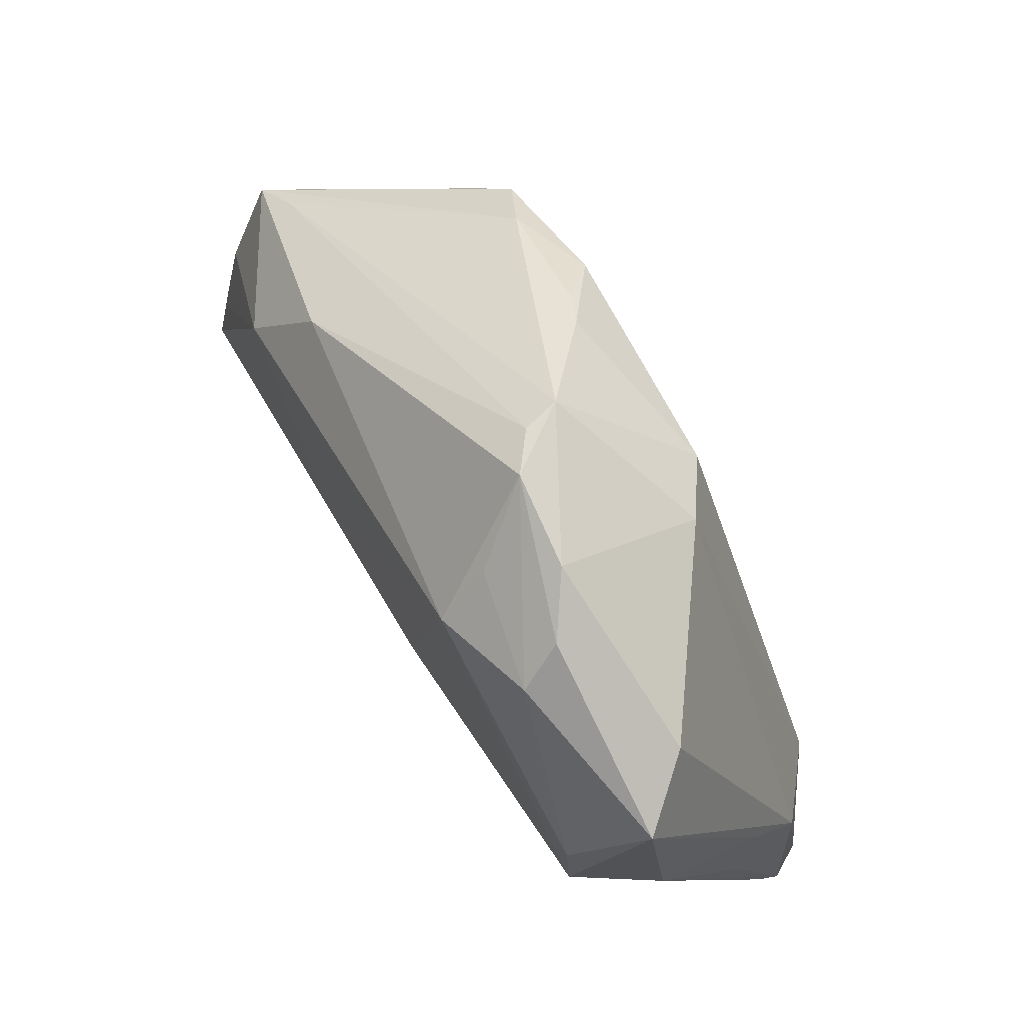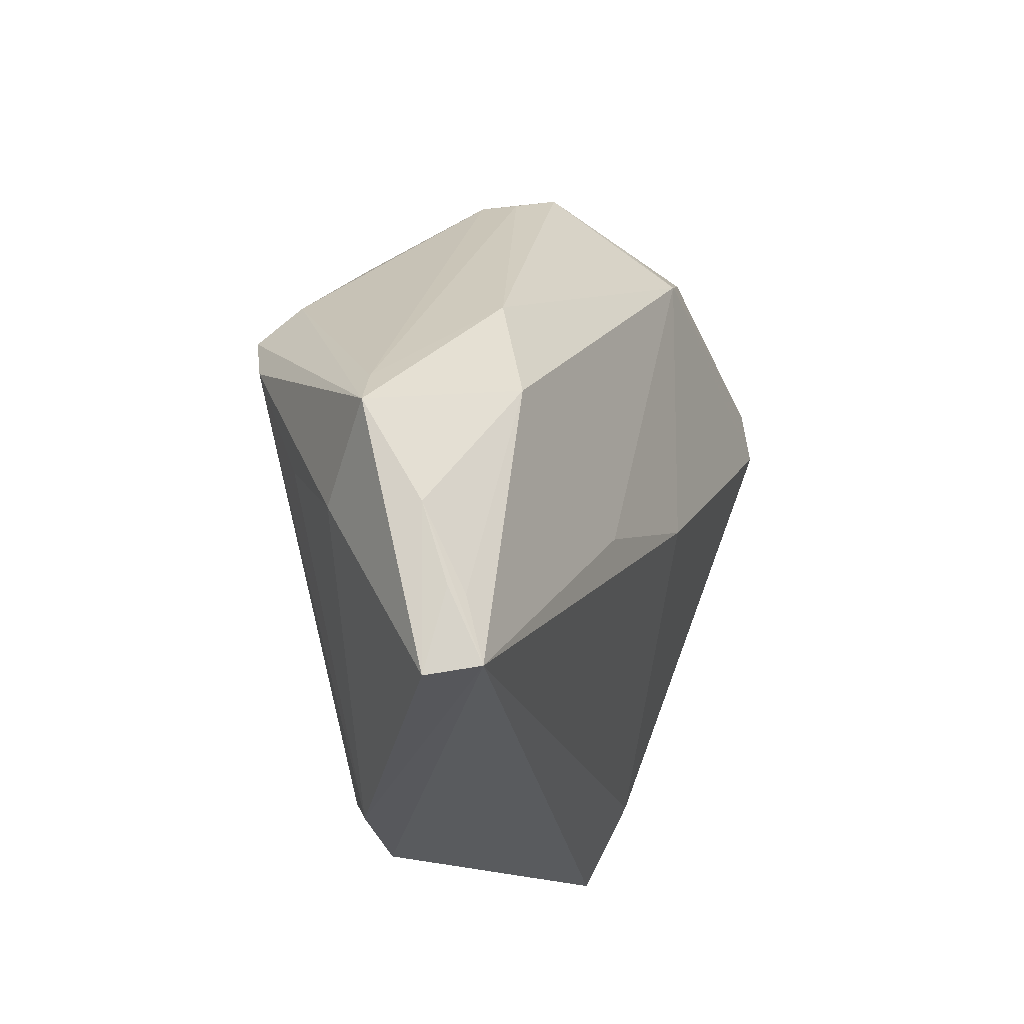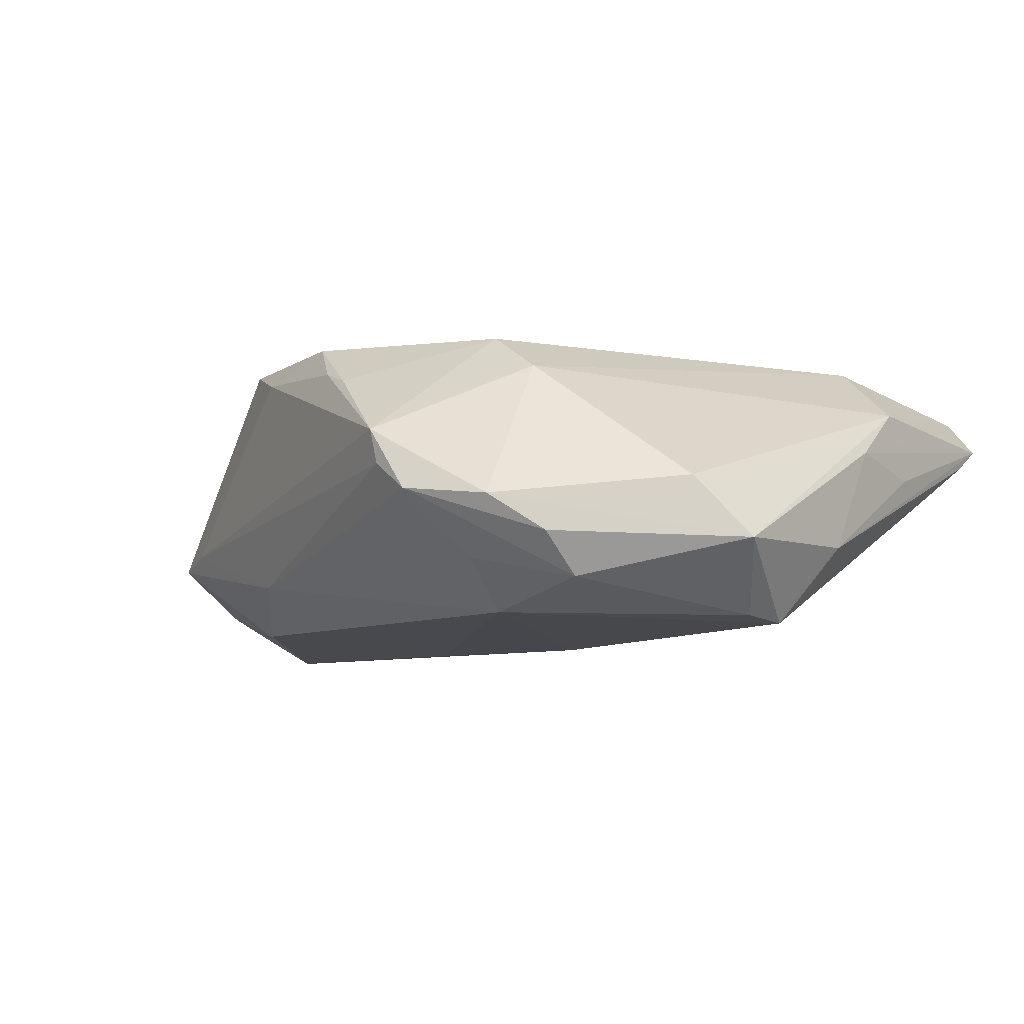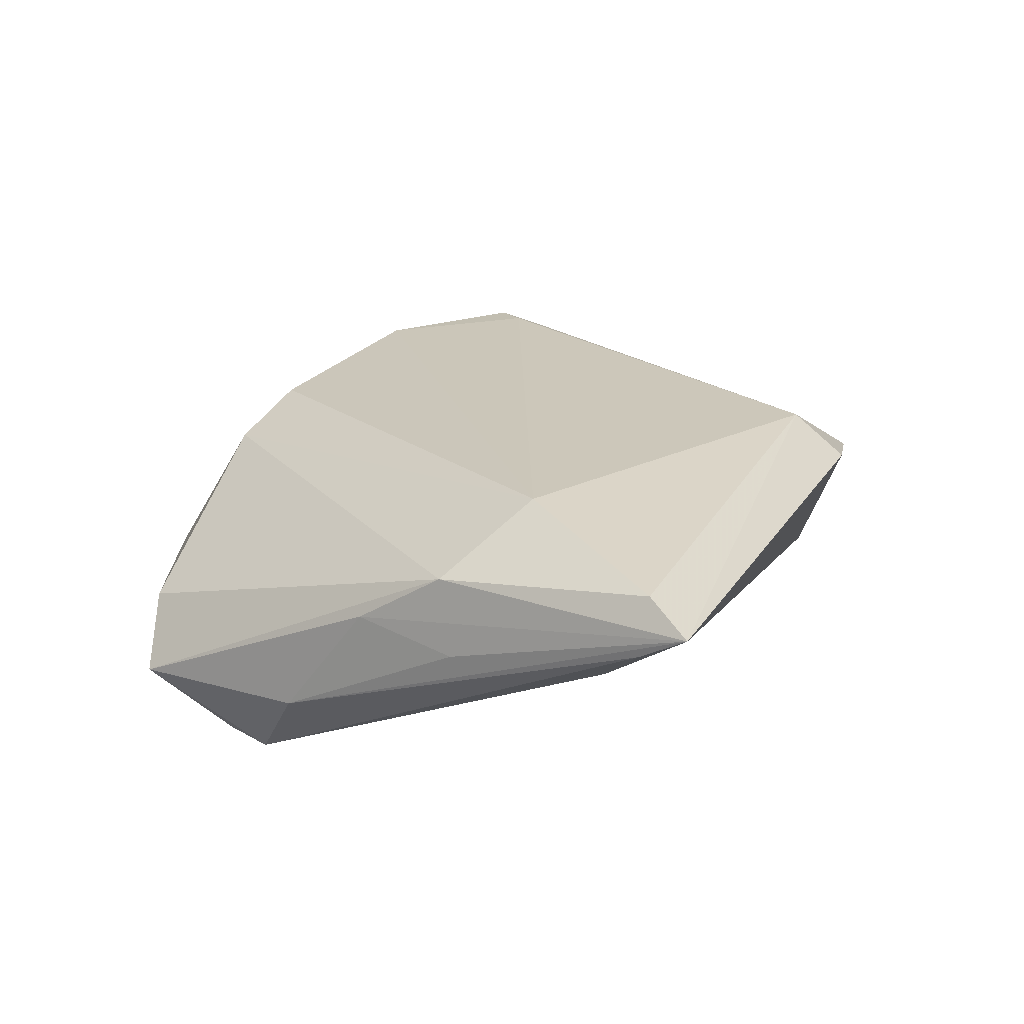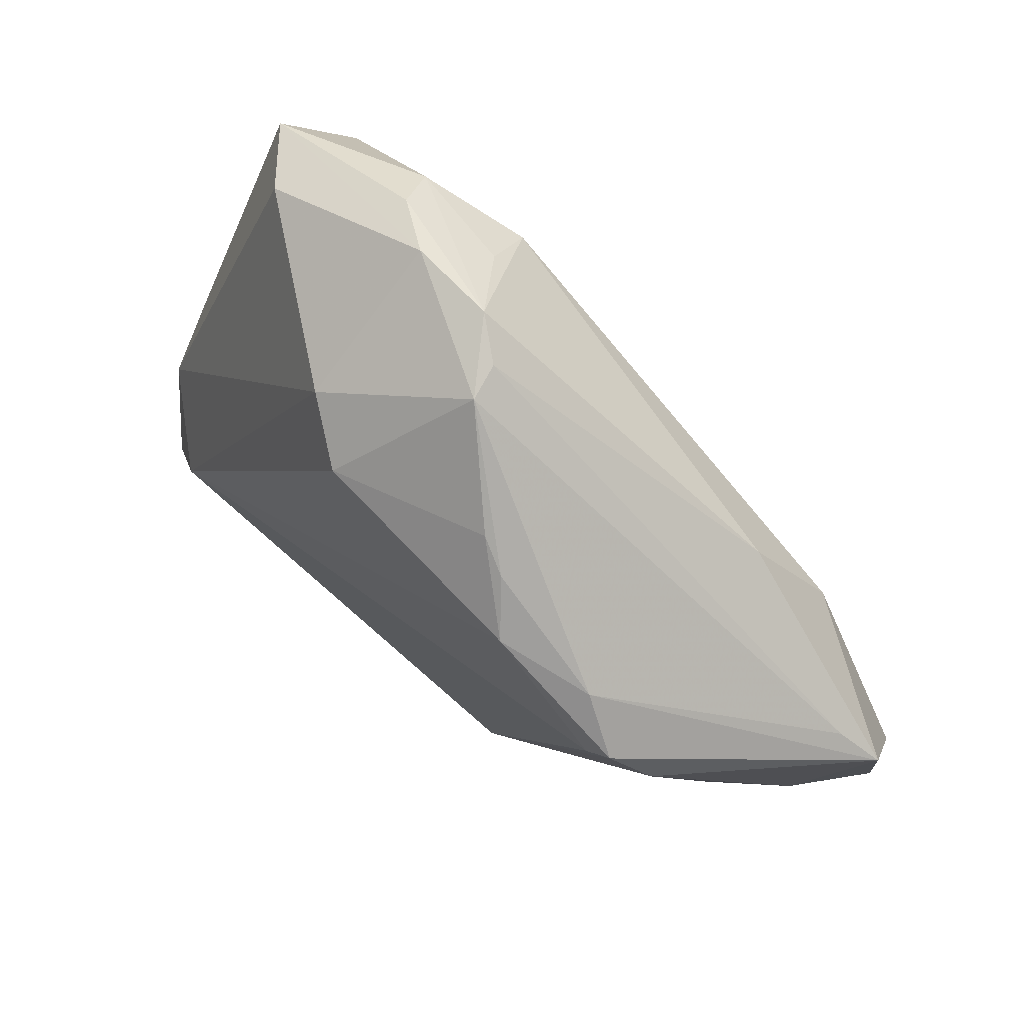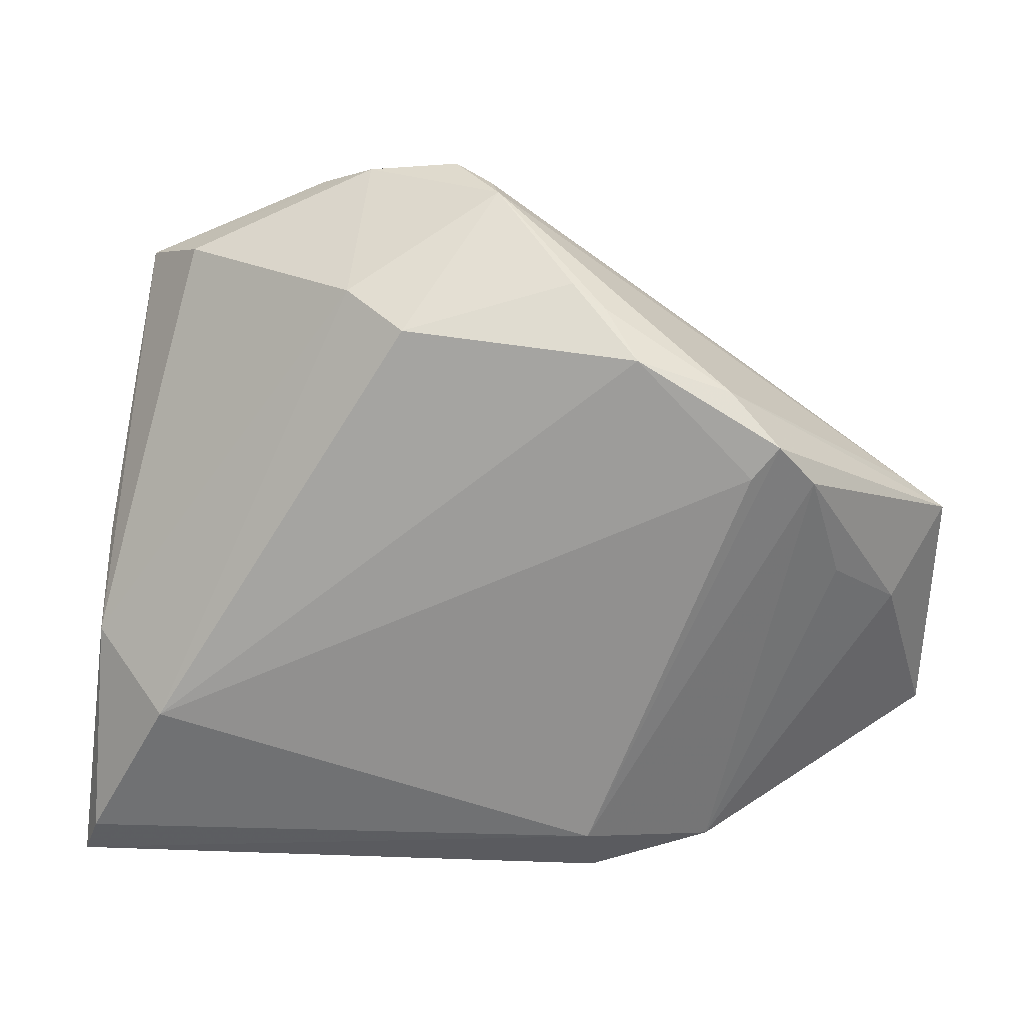
<metadata>
{"format":"obj","ext":"obj","renderer":"f3d","projection":"perspective","resolution":1024,"background":"white","views":[{"elev":75.0,"azim":-120.7,"up":"+Y"},{"elev":-12.9,"azim":112.6,"up":"+Y"},{"elev":-8.2,"azim":-153.8,"up":"+Z"},{"elev":20.9,"azim":-66.9,"up":"+Z"},{"elev":69.4,"azim":42.1,"up":"+Y"},{"elev":19.1,"azim":4.0,"up":"+Y"}]}
</metadata>
<code>
v 0.02922 -0.03935 0.006911
v 0.05389 0.006459 -0.005172
v -0.008855 0.03105 0.0175
v -0.01603 0.03467 0.01256
v -0.005079 -0.0005628 -0.02079
v 0.001631 0.04521 0.004062
v 0.05524 -0.01904 -0.01738
v -0.04924 -0.0107 0.01104
v 0.04063 0.006823 -0.01778
v 0.05705 -0.0183 -0.01607
v 0.01119 0.03606 0.01286
v -0.04886 0.000138 0.004209
v -0.04057 0.02408 -0.01928
v -0.05254 -0.03675 0.007168
v 0.03301 0.01395 0.0192
v -0.0239 0.0396 -0.01516
v -0.05087 -0.03736 0.014
v -0.01515 0.0461 -0.005247
v 0.033 0.01969 -0.01213
v -0.02184 0.04356 -0.009871
v -0.01024 0.0408 -0.01234
v 0.01388 -0.03599 0.01561
v -0.04805 0.01096 -0.009871
v -0.004197 0.04717 -0.004055
v -0.04465 0.03368 -0.01088
v -0.01141 0.03511 -0.01863
v -0.05328 -0.04266 0.01046
v -0.05055 -0.01263 0.001955
v 0.01437 -0.04266 0.0104
v 0.03627 0.01786 0.01886
v 0.05768 -0.009215 -0.01335
v 0.01519 0.03343 0.01455
v 0.01826 -0.006079 -0.02051
v 0.04449 -0.001092 0.008968
v -0.04234 0.01804 -0.01989
v -0.03779 0.03596 -0.003155
v 0.05241 -0.00753 0.0005124
v 0.05815 -0.02778 -0.01373
v 0.0005192 0.04544 -0.0004223
v 0.0192 0.02834 0.0192
v -0.04907 -0.03158 0.002618
v -0.0402 -0.01888 0.0192
v 0.05923 0.002248 -0.00687
v 0.05527 -0.02668 -0.01938
v 0.04068 0.01258 0.01604
v 0.03033 0.02386 0.01605
f 41 44 27
f 18 4 6
f 37 38 43
f 43 45 37
f 43 38 31
f 30 45 43
f 19 26 24
f 18 6 24
f 44 33 9
f 9 33 26
f 9 26 19
f 43 31 9
f 9 19 43
f 40 11 3
f 3 6 4
f 3 11 6
f 40 3 42
f 4 8 42
f 42 3 4
f 36 4 18
f 18 25 36
f 36 8 4
f 36 25 8
f 20 25 18
f 18 24 20
f 13 26 35
f 35 25 13
f 23 25 35
f 38 37 1
f 44 38 1
f 10 38 44
f 44 31 10
f 10 31 38
f 43 19 2
f 46 2 6
f 40 30 46
f 46 30 43
f 43 2 46
f 19 24 39
f 39 24 6
f 39 2 19
f 6 2 39
f 35 26 5
f 26 33 5
f 5 33 44
f 44 41 5
f 5 41 35
f 7 31 44
f 44 9 7
f 7 9 31
f 17 8 27
f 17 42 8
f 21 24 26
f 26 13 16
f 16 21 26
f 25 20 16
f 16 13 25
f 16 20 24
f 24 21 16
f 27 23 14
f 14 23 35
f 14 41 27
f 35 41 14
f 34 37 45
f 45 1 34
f 34 1 37
f 6 11 32
f 32 46 6
f 32 11 40
f 40 46 32
f 15 30 40
f 40 42 15
f 25 23 12
f 8 25 12
f 27 8 12
f 22 1 45
f 45 30 22
f 30 15 22
f 22 15 42
f 22 17 27
f 42 17 22
f 28 12 23
f 28 23 27
f 27 12 28
f 1 22 29
f 29 22 27
f 27 44 29
f 44 1 29

</code>
